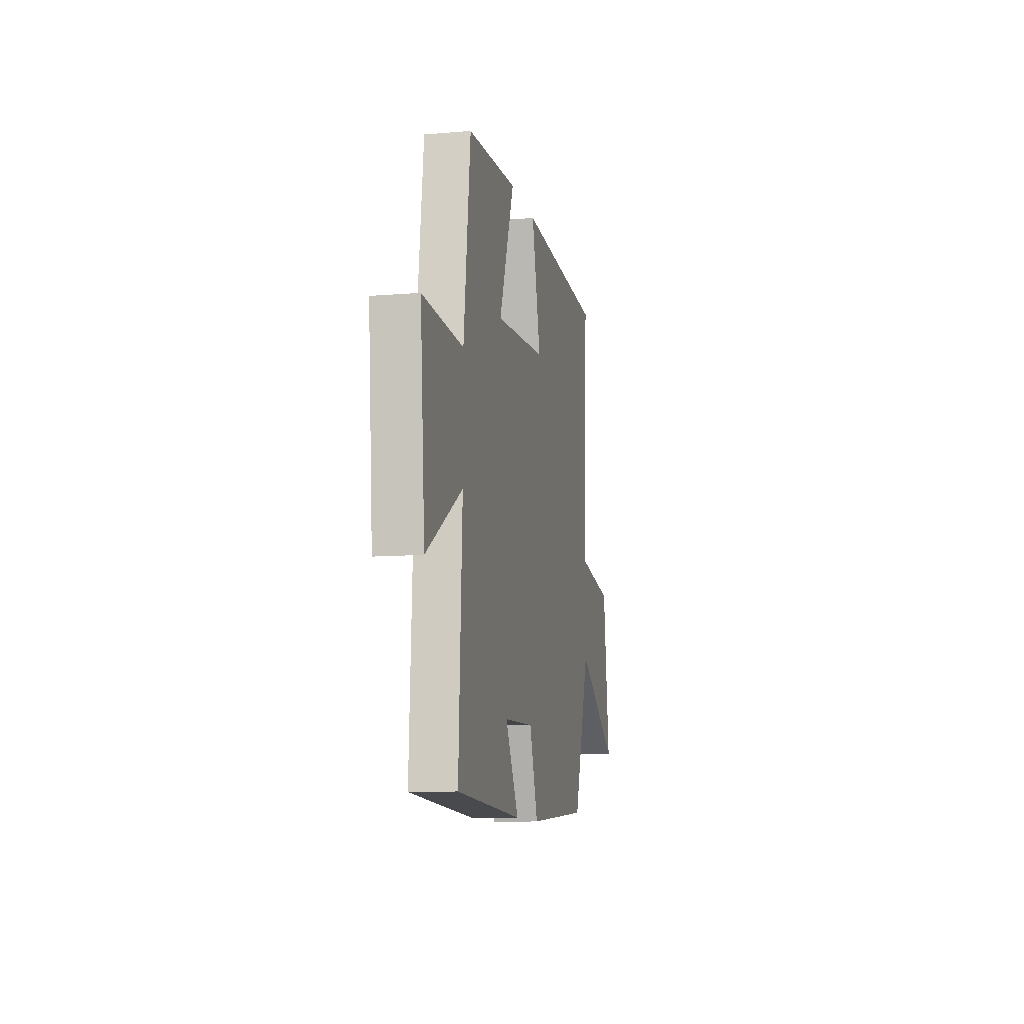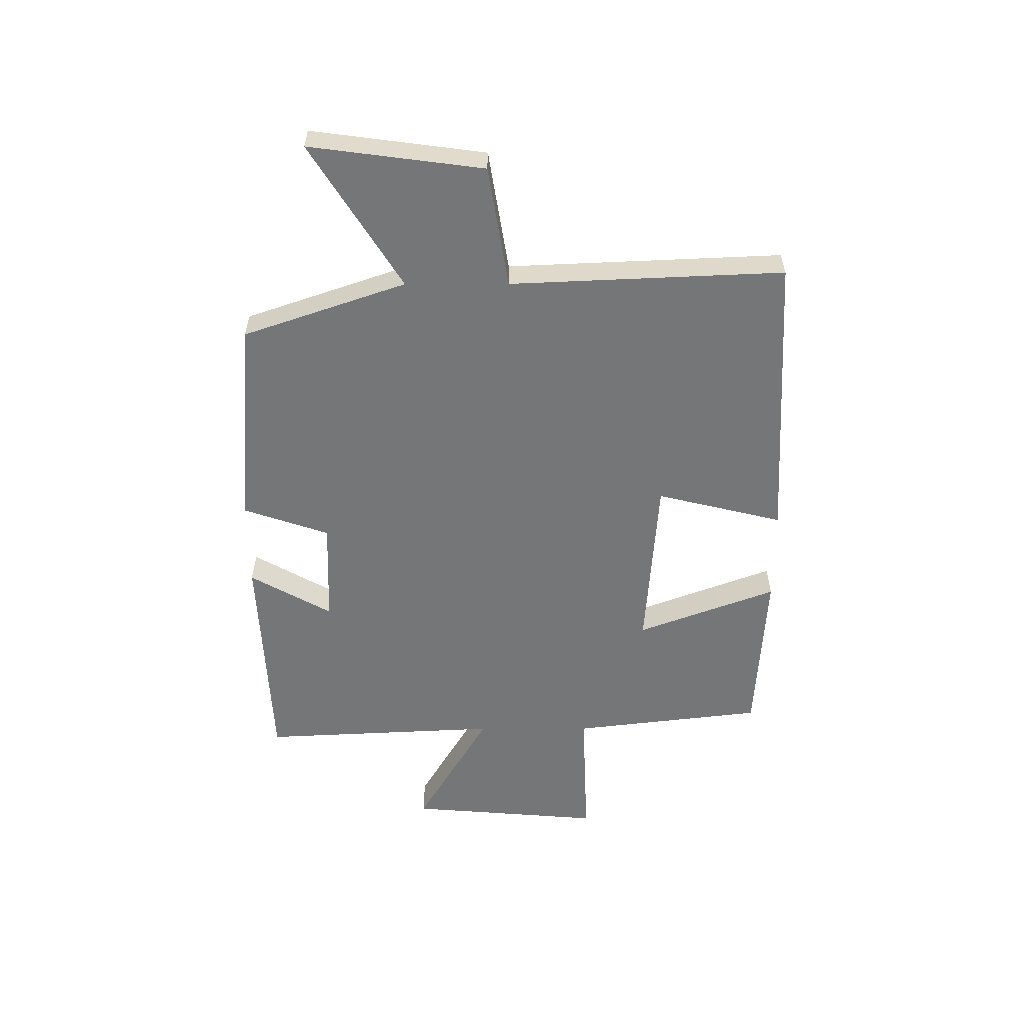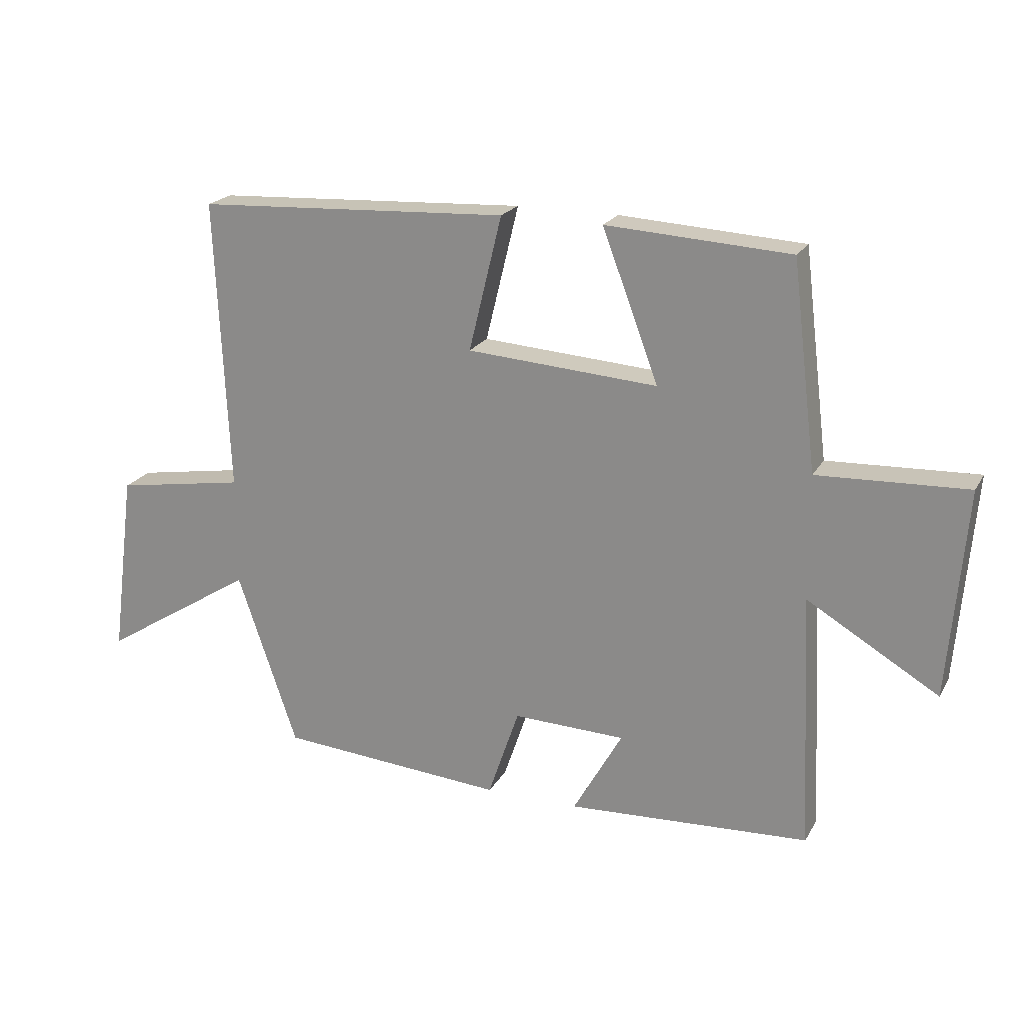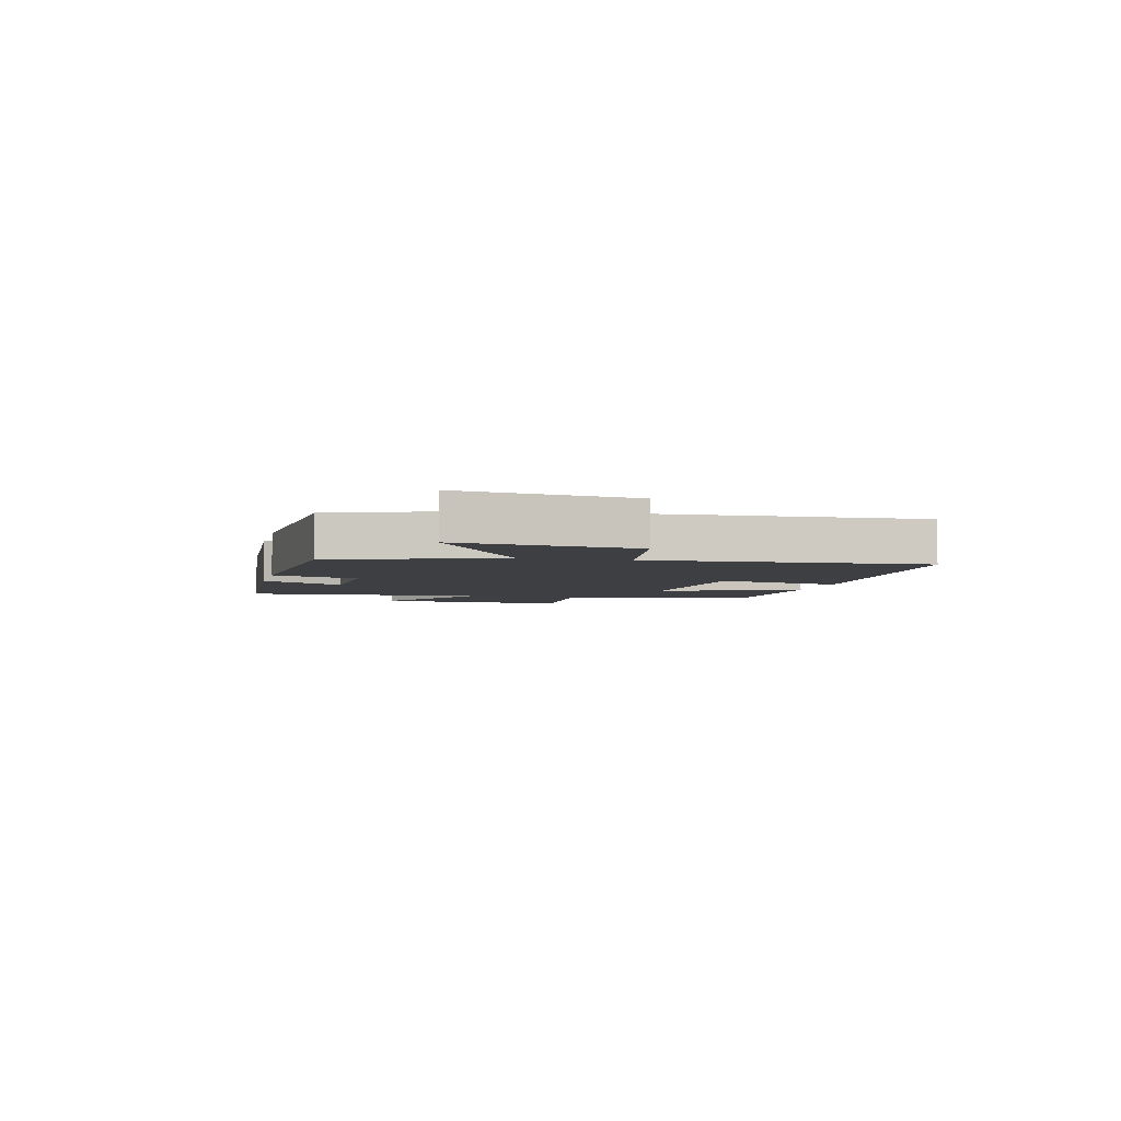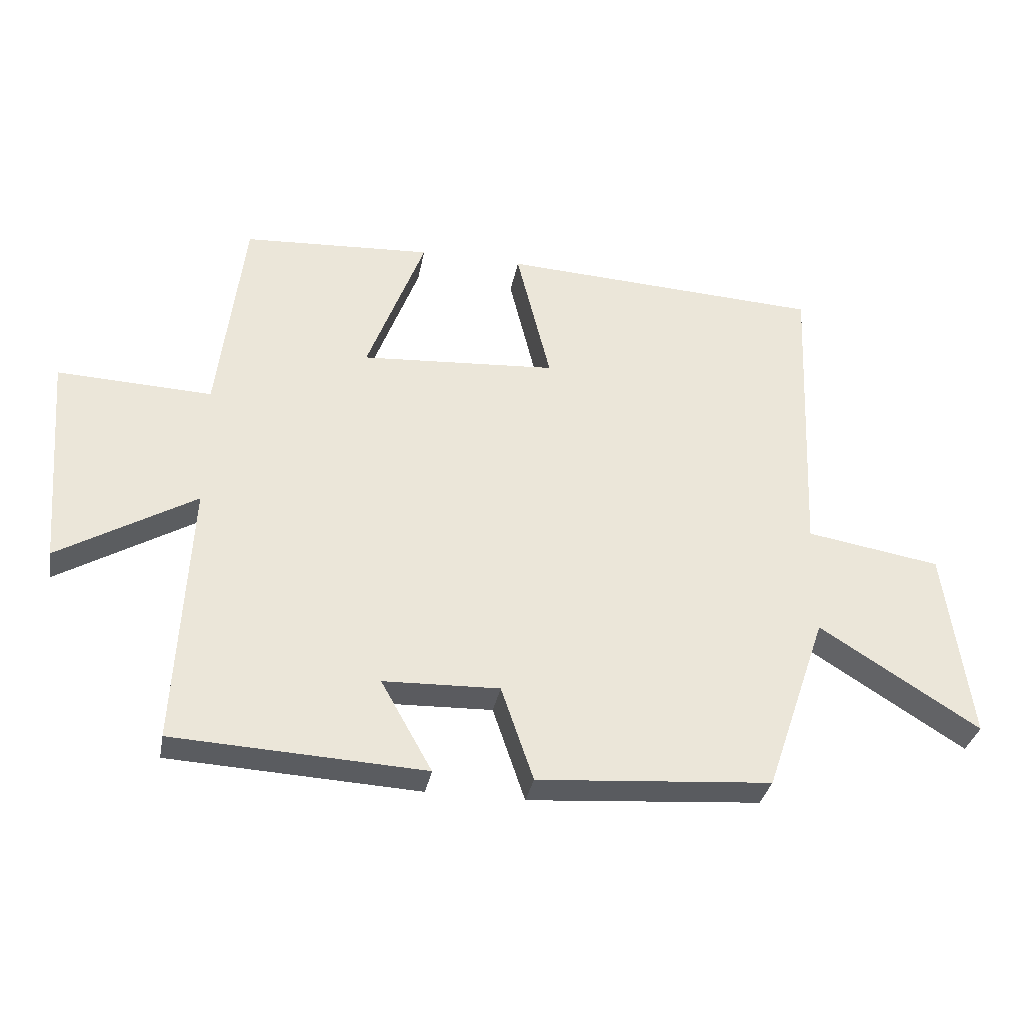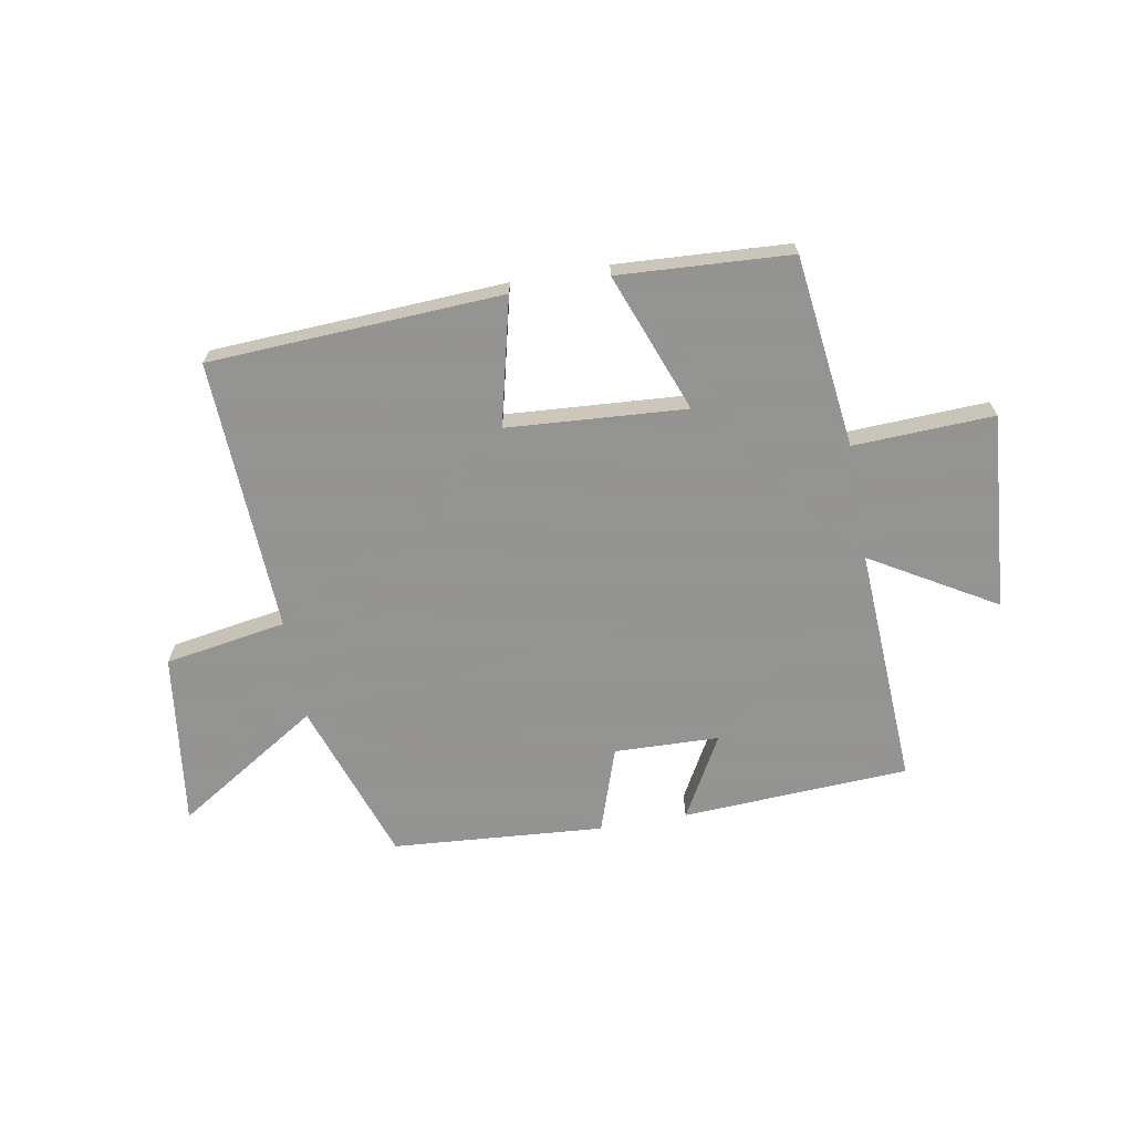
<metadata>
{"format":"obj","ext":"obj","renderer":"f3d","projection":"perspective","resolution":1024,"background":"white","views":[{"elev":-10.4,"azim":101.8,"up":"+Z"},{"elev":-56.8,"azim":-89.9,"up":"+Y"},{"elev":21.0,"azim":22.0,"up":"+Z"},{"elev":-4.2,"azim":-103.3,"up":"+Y"},{"elev":-33.7,"azim":169.4,"up":"+Z"},{"elev":-66.9,"azim":10.2,"up":"+Y"}]}
</metadata>
<code>
v -0.402 0.07 -0.471
v -0.5 0.07 -0.185
v -0.753 0.07 -0.344
v -0.713 0.07 -0.04
v -0.5 0.07 -0.005
v -0.521 0.07 0.474
v -0.008 0.07 0.5
v -0.062 0.07 0.278
v 0.25 0.07 0.256
v 0.158 0.07 0.5
v 0.459 0.07 0.482
v 0.5 0.07 0.145
v 0.745 0.07 0.155
v 0.717 0.07 -0.187
v 0.5 0.07 -0.059
v 0.521 0.07 -0.48
v 0.123 0.07 -0.5
v 0.204 0.07 -0.356
v 0.02 0.07 -0.35
v -0.031 0.07 -0.5
v -0.402 0 -0.471
v -0.5 0 -0.185
v -0.753 0 -0.344
v -0.713 0 -0.04
v -0.5 0 -0.005
v -0.521 0 0.474
v -0.008 0 0.5
v -0.062 0 0.278
v 0.25 0 0.256
v 0.158 0 0.5
v 0.459 0 0.482
v 0.5 0 0.145
v 0.745 0 0.155
v 0.717 0 -0.187
v 0.5 0 -0.059
v 0.521 0 -0.48
v 0.123 0 -0.5
v 0.204 0 -0.356
v 0.02 0 -0.35
v -0.031 0 -0.5
f 19 20 1 2
f 18 19 2
f 15 16 17 18
f 15 18 2
f 12 13 14 15
f 11 12 15
f 10 11 15
f 9 10 15
f 8 9 15 2
f 5 6 7 8
f 5 8 2 3
f 3 4 5
f 22 21 40 39
f 22 39 38
f 38 37 36 35
f 22 38 35
f 35 34 33 32
f 35 32 31
f 35 31 30
f 35 30 29
f 22 35 29 28
f 28 27 26 25
f 23 22 28 25
f 25 24 23
f 1 21 22 2
f 2 22 23 3
f 3 23 24 4
f 4 24 25 5
f 5 25 26 6
f 6 26 27 7
f 7 27 28 8
f 8 28 29 9
f 9 29 30 10
f 10 30 31 11
f 11 31 32 12
f 12 32 33 13
f 13 33 34 14
f 14 34 35 15
f 15 35 36 16
f 16 36 37 17
f 17 37 38 18
f 18 38 39 19
f 19 39 40 20
f 20 40 21 1

</code>
